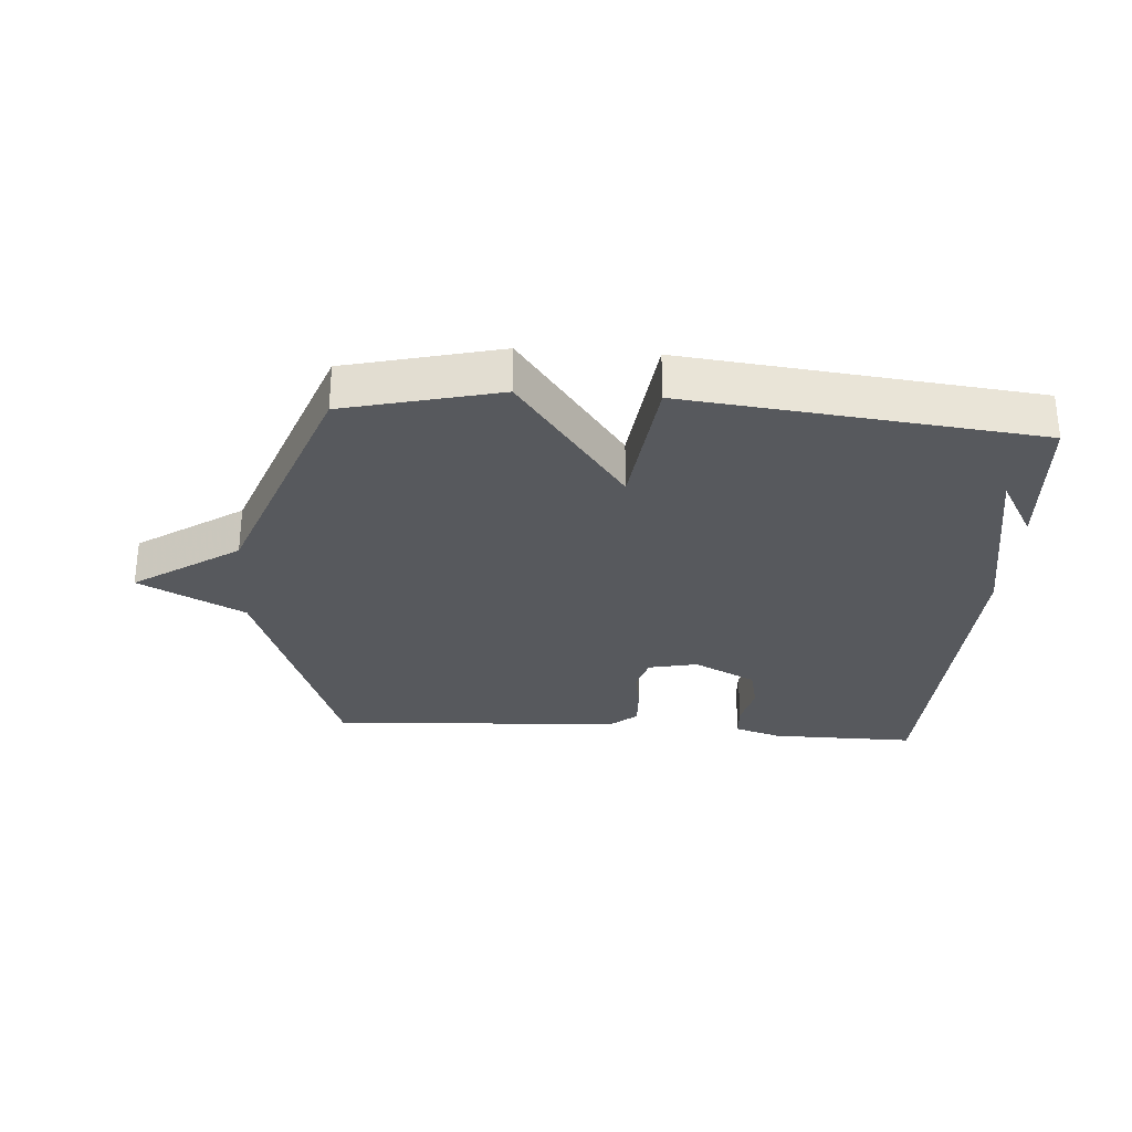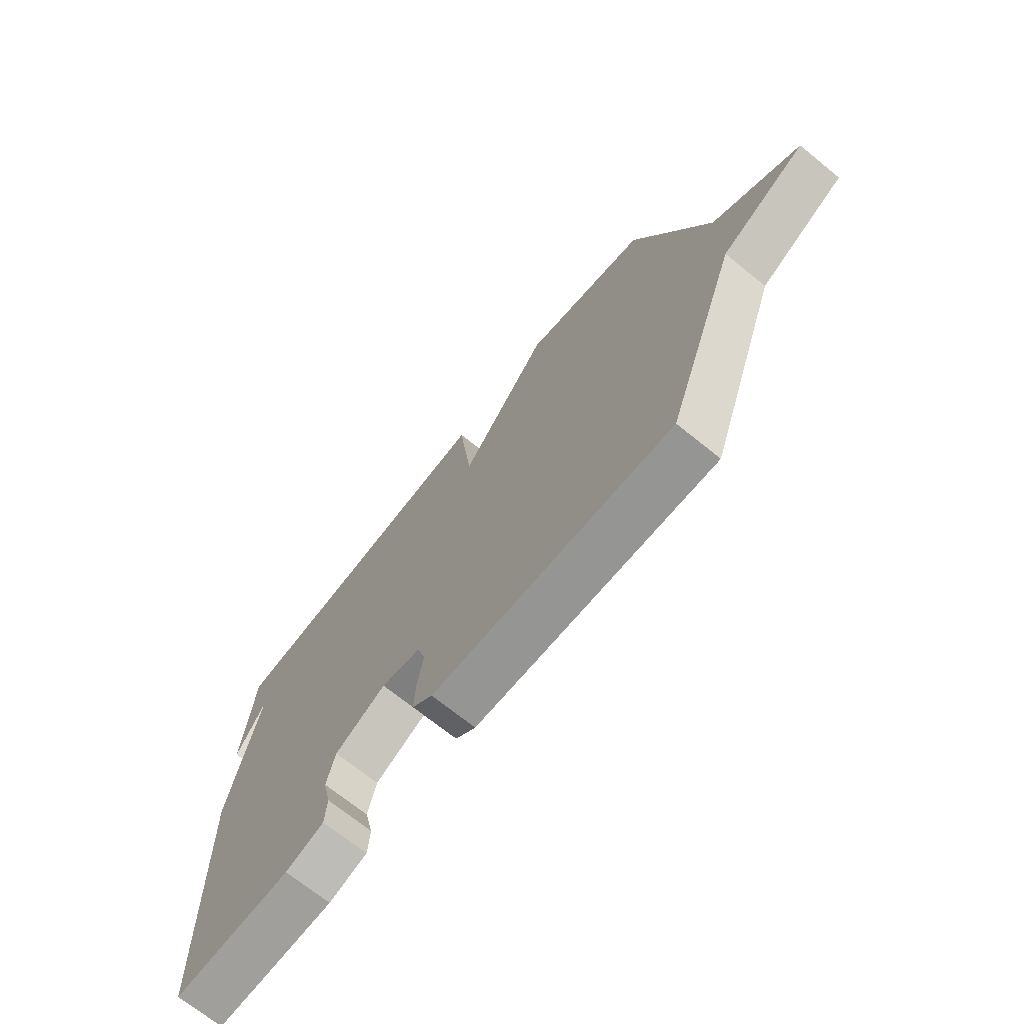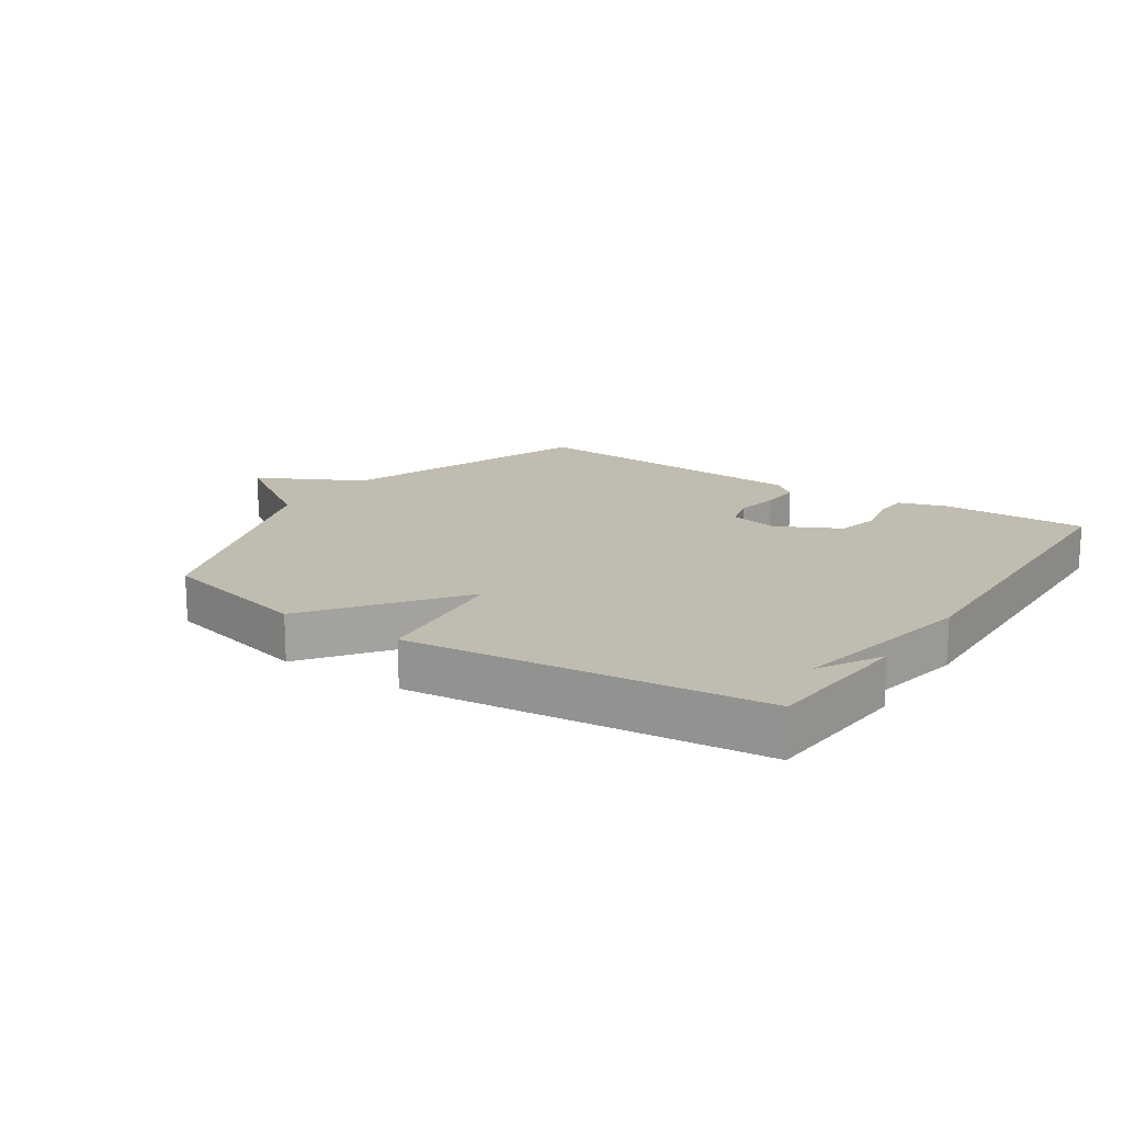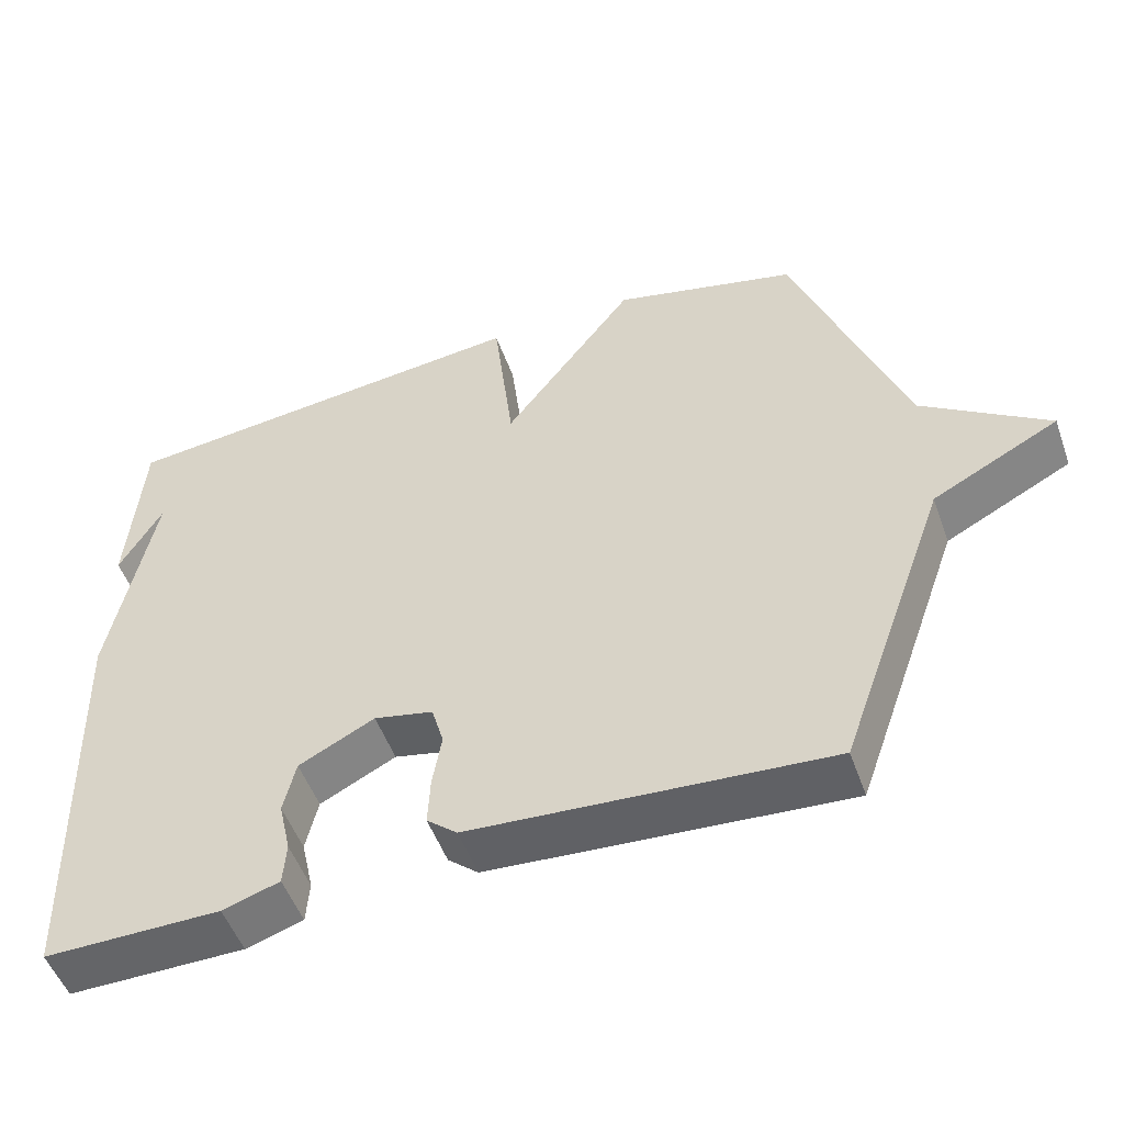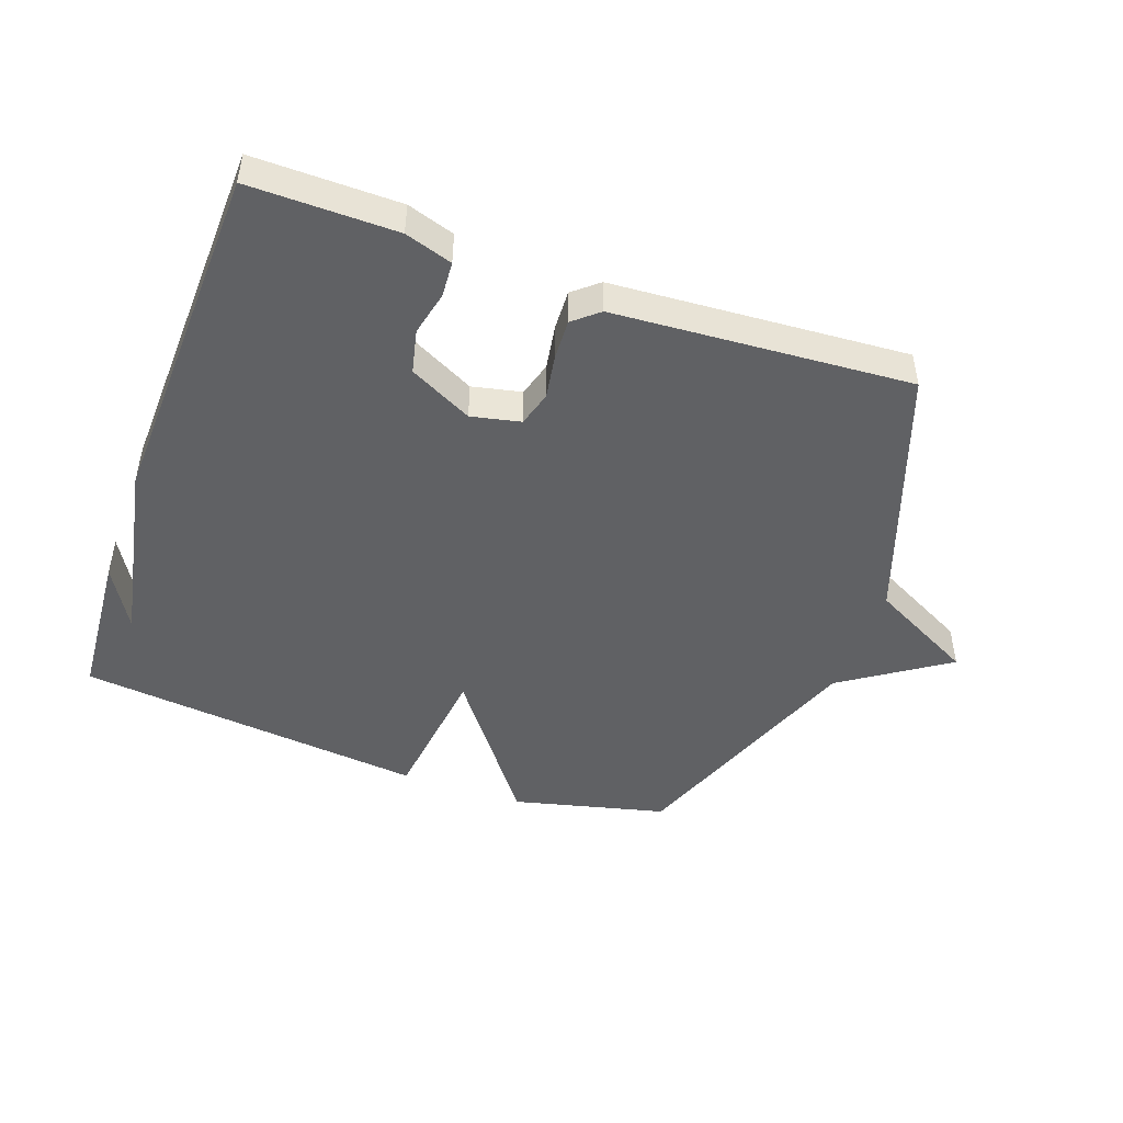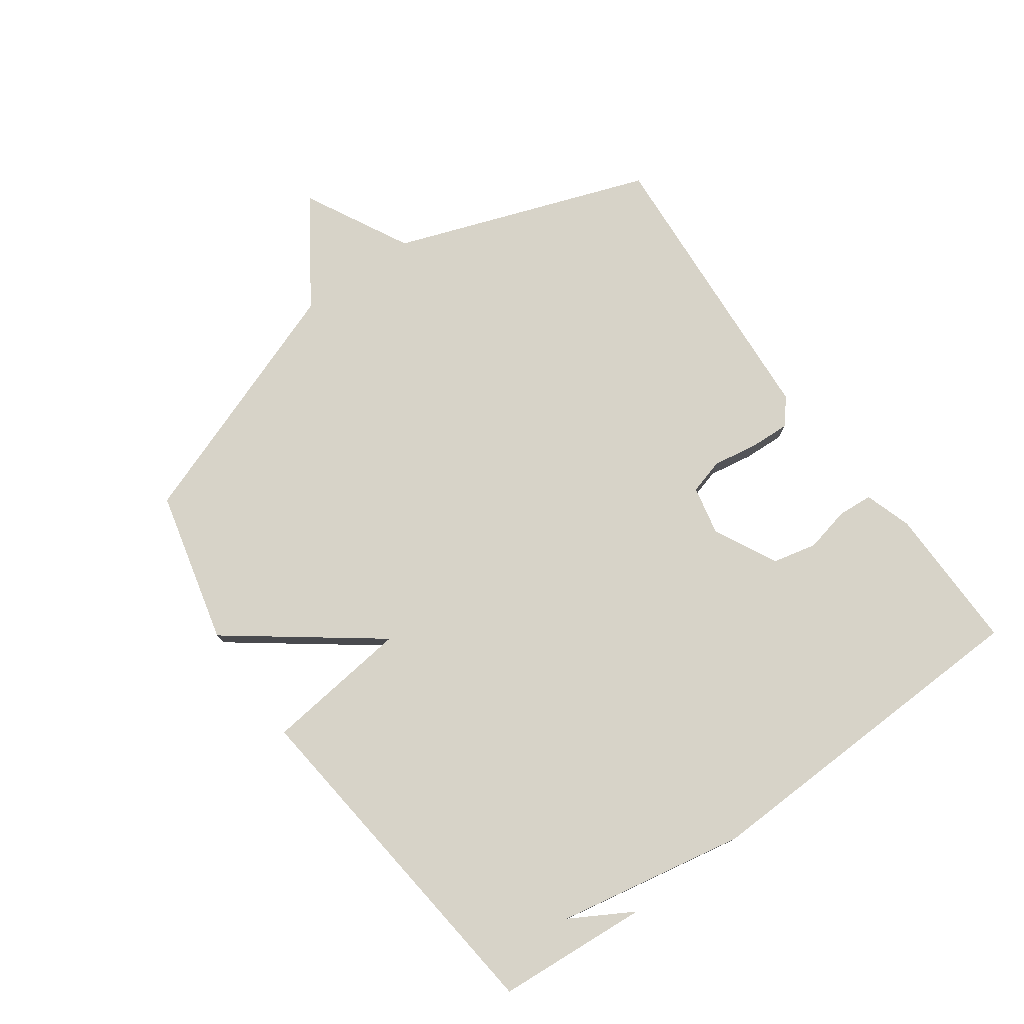
<metadata>
{"format":"obj","ext":"obj","renderer":"f3d","projection":"perspective","resolution":1024,"background":"white","views":[{"elev":-29.2,"azim":-4.1,"up":"+Y"},{"elev":-70.7,"azim":-128.9,"up":"+Z"},{"elev":16.3,"azim":33.8,"up":"+Y"},{"elev":-51.4,"azim":-160.5,"up":"+Z"},{"elev":-47.0,"azim":160.2,"up":"+Y"},{"elev":76.7,"azim":54.3,"up":"+Y"}]}
</metadata>
<code>
v 0.5 0.07 -0.5
v 0.268 0.07 -0.498
v 0.193 0.07 -0.474
v 0.189 0.07 -0.418
v 0.205 0.07 -0.347
v 0.189 0.07 -0.277
v 0.089 0.07 -0.226
v 0.011 0.07 -0.243
v -0.005 0.07 -0.299
v 0.007 0.07 -0.37
v 0.01 0.07 -0.434
v -0.03 0.07 -0.468
v -0.5 0.07 -0.5
v -0.645 0.07 -0.095
v -0.812 0.07 -0.008
v -0.645 0.07 0.105
v -0.5 0.07 0.5
v -0.256 0.07 0.56
v -0.083 0.07 0.329
v -0.056 0.07 0.56
v 0.5 0.07 0.5
v 0.518 0.07 0.259
v 0.461 0.07 0.358
v 0.518 0.07 0.059
v 0.5 0 -0.5
v 0.268 0 -0.498
v 0.193 0 -0.474
v 0.189 0 -0.418
v 0.205 0 -0.347
v 0.189 0 -0.277
v 0.089 0 -0.226
v 0.011 0 -0.243
v -0.005 0 -0.299
v 0.007 0 -0.37
v 0.01 0 -0.434
v -0.03 0 -0.468
v -0.5 0 -0.5
v -0.645 0 -0.095
v -0.812 0 -0.008
v -0.645 0 0.105
v -0.5 0 0.5
v -0.256 0 0.56
v -0.083 0 0.329
v -0.056 0 0.56
v 0.5 0 0.5
v 0.518 0 0.259
v 0.461 0 0.358
v 0.518 0 0.059
f 3 4 5
f 2 3 5
f 1 2 5
f 24 1 5
f 23 24 5
f 21 22 23
f 19 20 21 23
f 16 17 18 19
f 16 19 23
f 15 16 23
f 14 15 23
f 12 13 14
f 11 12 14
f 10 11 14
f 9 10 14
f 8 9 14
f 7 8 14 23
f 6 7 23
f 5 6 23
f 29 28 27
f 29 27 26
f 29 26 25
f 29 25 48
f 29 48 47
f 47 46 45
f 47 45 44 43
f 43 42 41 40
f 47 43 40
f 47 40 39
f 47 39 38
f 38 37 36
f 38 36 35
f 38 35 34
f 38 34 33
f 38 33 32
f 47 38 32 31
f 47 31 30
f 47 30 29
f 1 25 26 2
f 2 26 27 3
f 3 27 28 4
f 4 28 29 5
f 5 29 30 6
f 6 30 31 7
f 7 31 32 8
f 8 32 33 9
f 9 33 34 10
f 10 34 35 11
f 11 35 36 12
f 12 36 37 13
f 13 37 38 14
f 14 38 39 15
f 15 39 40 16
f 16 40 41 17
f 17 41 42 18
f 18 42 43 19
f 19 43 44 20
f 20 44 45 21
f 21 45 46 22
f 22 46 47 23
f 23 47 48 24
f 24 48 25 1

</code>
